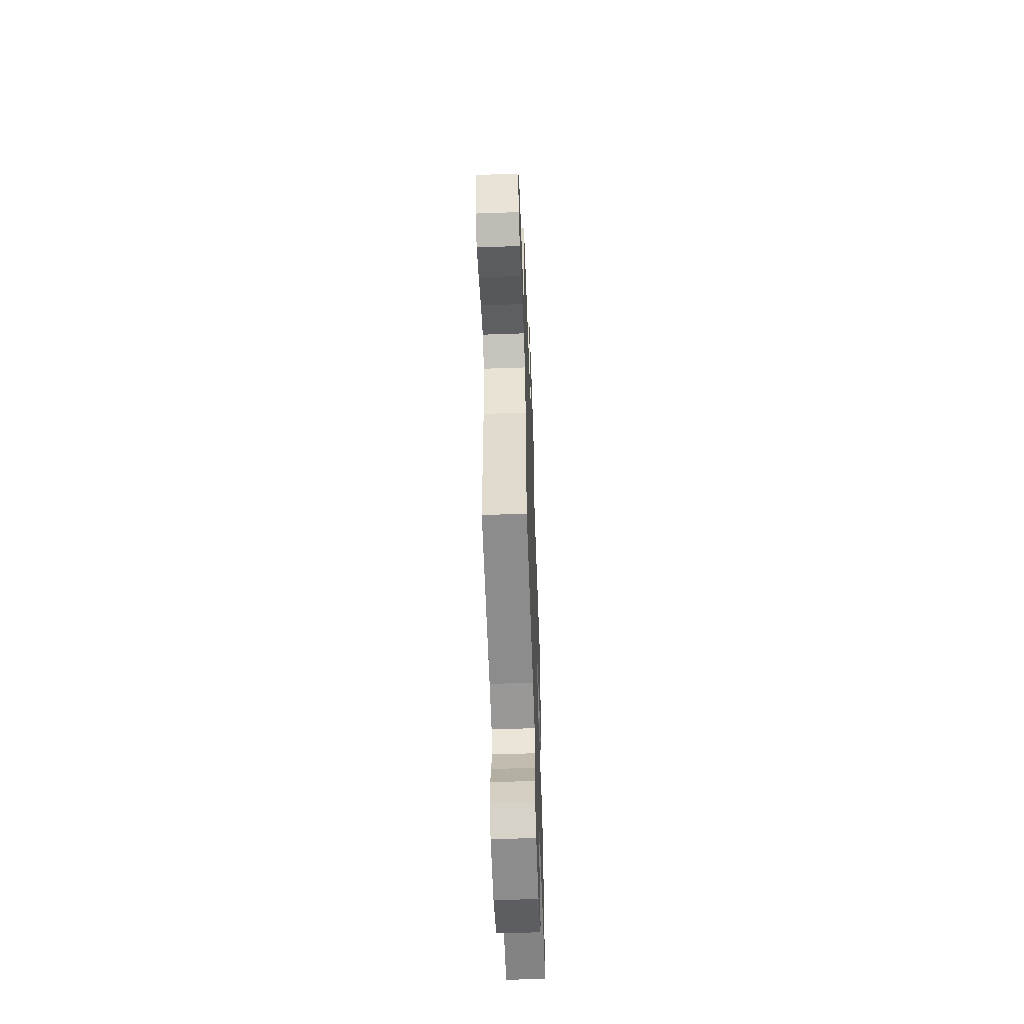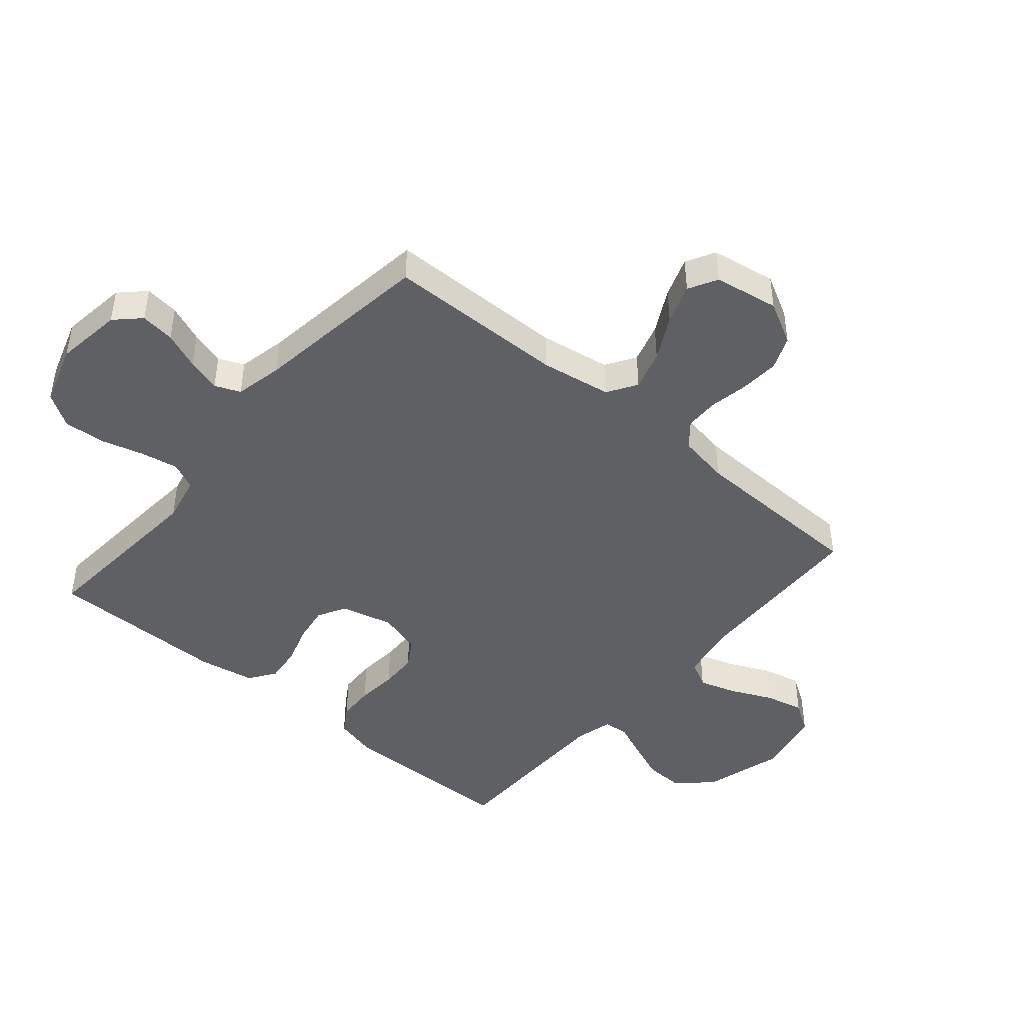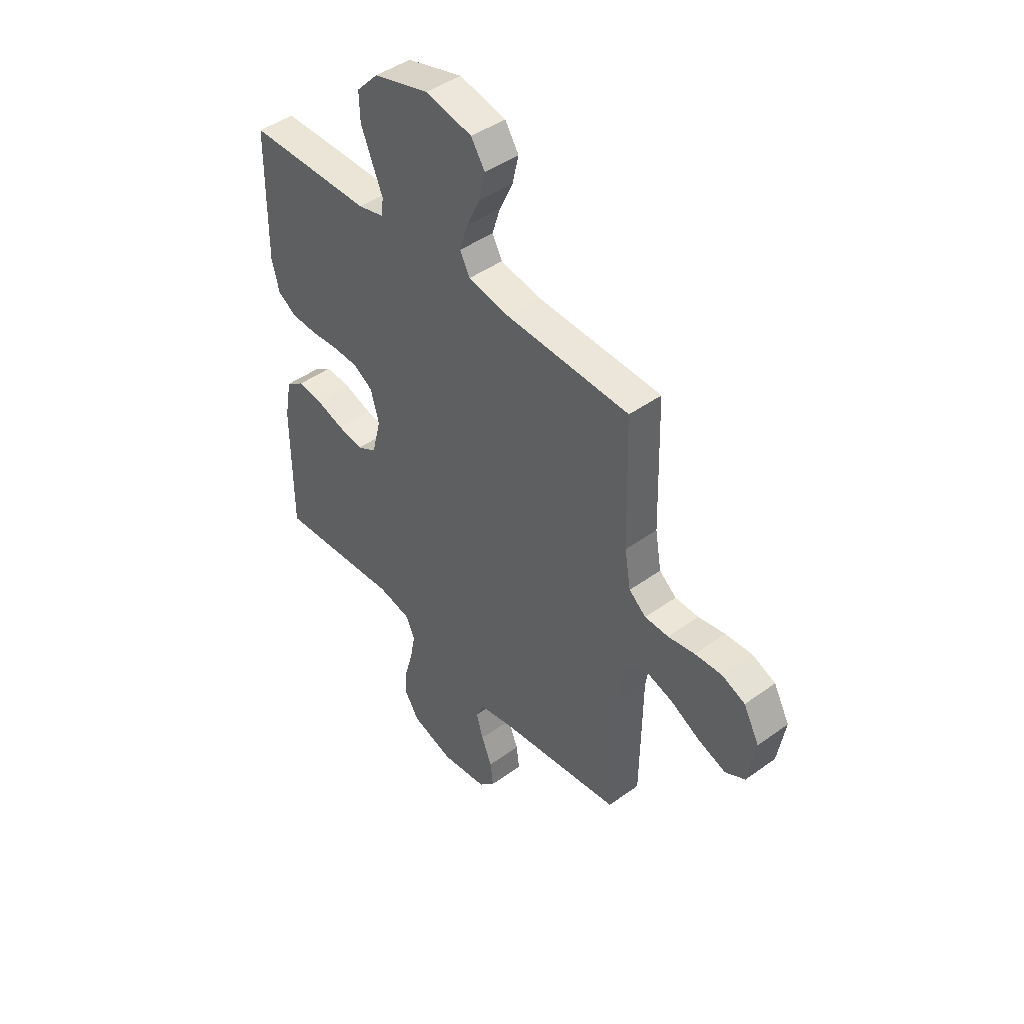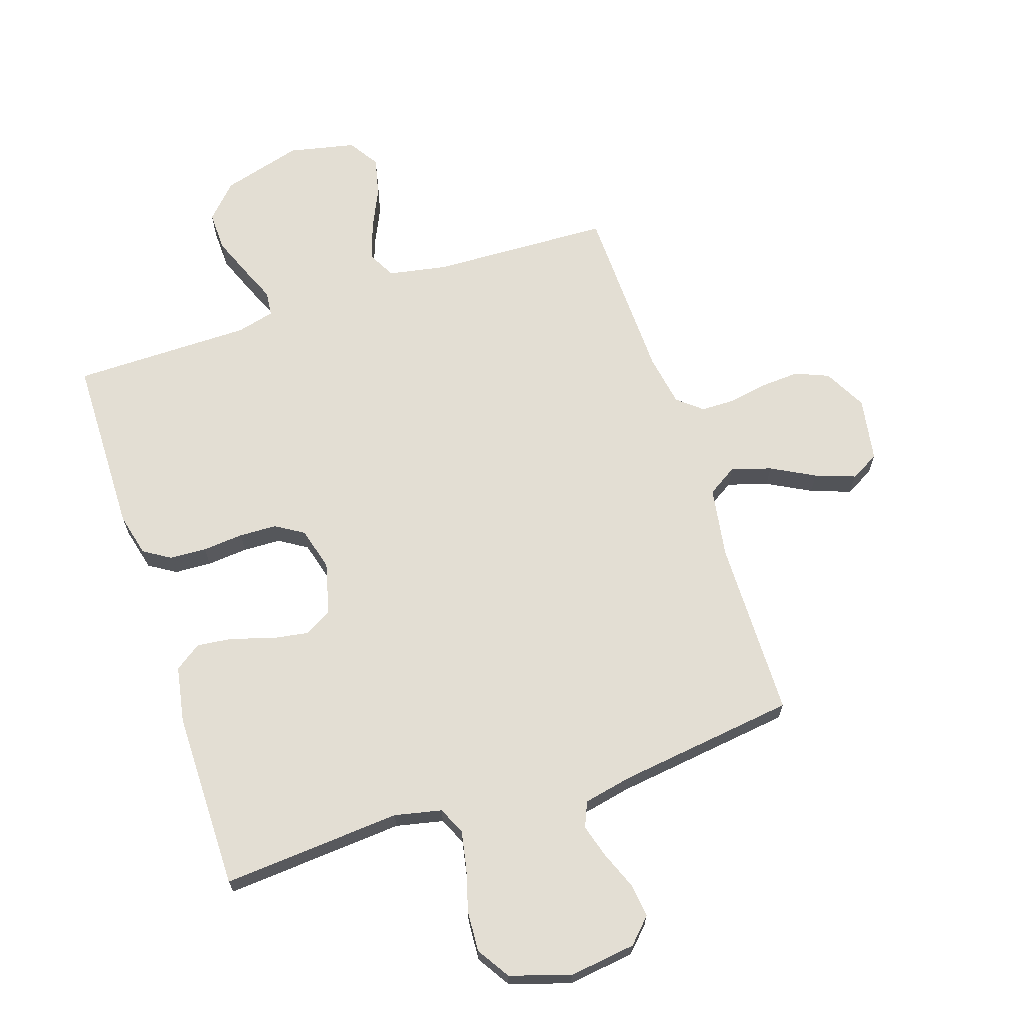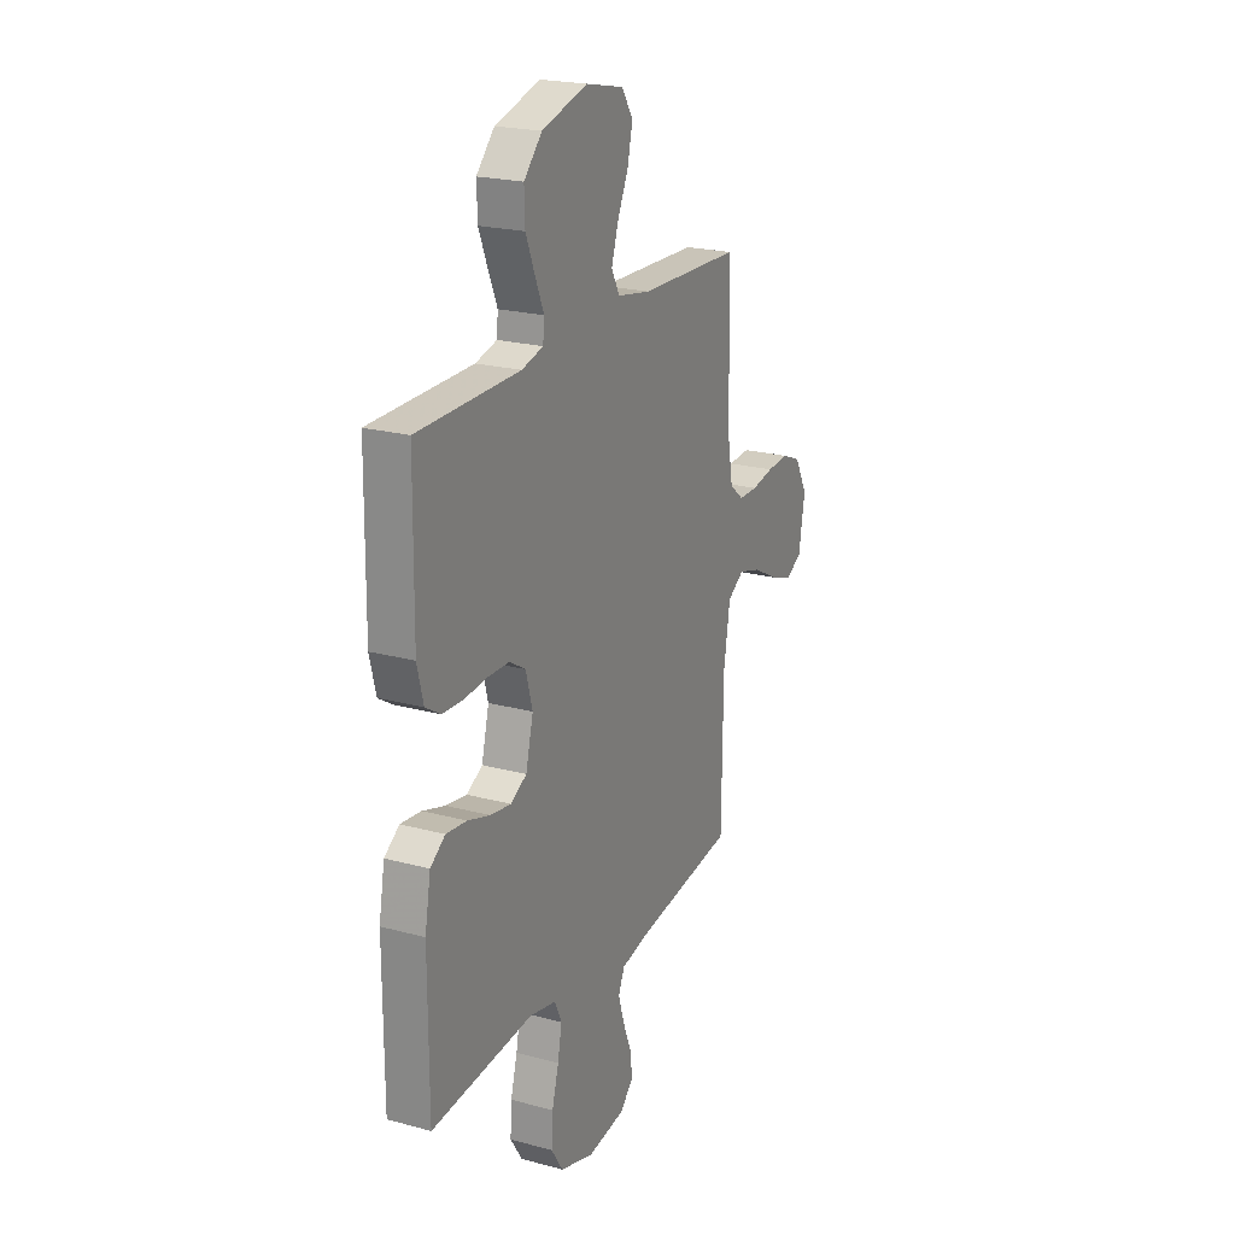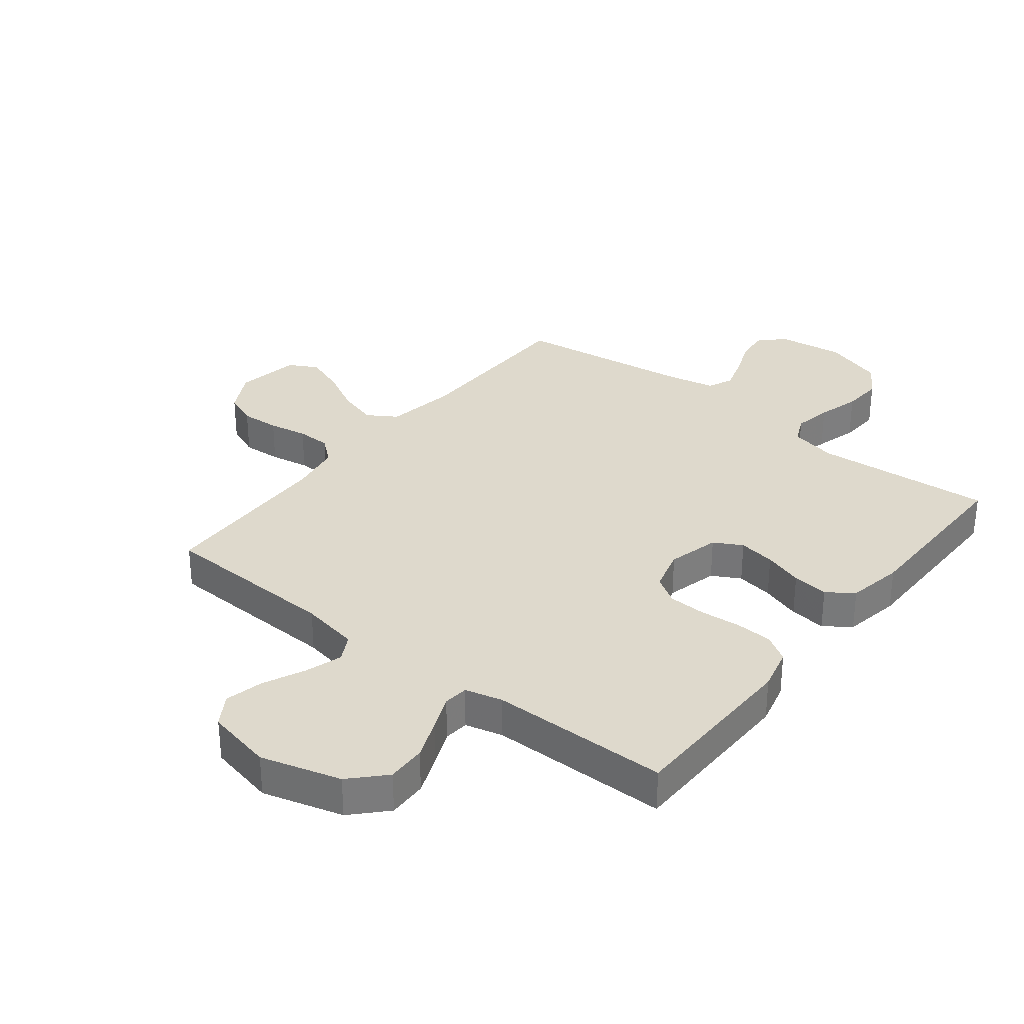
<metadata>
{"format":"obj","ext":"obj","renderer":"f3d","projection":"perspective","resolution":1024,"background":"white","views":[{"elev":-56.7,"azim":-87.9,"up":"+Z"},{"elev":-44.6,"azim":-130.4,"up":"+Y"},{"elev":44.9,"azim":-130.0,"up":"+Z"},{"elev":67.2,"azim":161.8,"up":"+Y"},{"elev":21.9,"azim":115.3,"up":"+Z"},{"elev":32.0,"azim":38.3,"up":"+Y"}]}
</metadata>
<code>
v 0.5 0.07 -0.5
v 0.2 0.07 -0.477
v 0.121 0.07 -0.494
v 0.1 0.07 -0.54
v 0.112 0.07 -0.604
v 0.132 0.07 -0.675
v 0.136 0.07 -0.743
v 0.101 0.07 -0.798
v 0 0.07 -0.83
v -0.112 0.07 -0.815
v -0.151 0.07 -0.775
v -0.144 0.07 -0.718
v -0.119 0.07 -0.656
v -0.102 0.07 -0.599
v -0.12 0.07 -0.557
v -0.2 0.07 -0.54
v -0.5 0.07 -0.5
v -0.504 0.07 -0.2
v -0.523 0.07 -0.082
v -0.572 0.07 -0.051
v -0.639 0.07 -0.071
v -0.712 0.07 -0.11
v -0.779 0.07 -0.134
v -0.827 0.07 -0.108
v -0.845 0.07 0
v -0.807 0.07 0.071
v -0.751 0.07 0.094
v -0.686 0.07 0.09
v -0.621 0.07 0.078
v -0.564 0.07 0.079
v -0.523 0.07 0.113
v -0.508 0.07 0.2
v -0.5 0.07 0.5
v -0.2 0.07 0.511
v -0.102 0.07 0.529
v -0.078 0.07 0.574
v -0.098 0.07 0.637
v -0.13 0.07 0.706
v -0.145 0.07 0.771
v -0.112 0.07 0.822
v 0 0.07 0.846
v 0.134 0.07 0.808
v 0.187 0.07 0.752
v 0.185 0.07 0.686
v 0.158 0.07 0.619
v 0.133 0.07 0.56
v 0.137 0.07 0.518
v 0.2 0.07 0.502
v 0.5 0.07 0.5
v 0.504 0.07 0.2
v 0.486 0.07 0.128
v 0.441 0.07 0.1
v 0.379 0.07 0.097
v 0.311 0.07 0.103
v 0.248 0.07 0.101
v 0.201 0.07 0.072
v 0.181 0.07 0
v 0.203 0.07 -0.087
v 0.25 0.07 -0.113
v 0.312 0.07 -0.103
v 0.378 0.07 -0.082
v 0.439 0.07 -0.075
v 0.483 0.07 -0.106
v 0.5 0.07 -0.2
v 0.5 0 -0.5
v 0.2 0 -0.477
v 0.121 0 -0.494
v 0.1 0 -0.54
v 0.112 0 -0.604
v 0.132 0 -0.675
v 0.136 0 -0.743
v 0.101 0 -0.798
v 0 0 -0.83
v -0.112 0 -0.815
v -0.151 0 -0.775
v -0.144 0 -0.718
v -0.119 0 -0.656
v -0.102 0 -0.599
v -0.12 0 -0.557
v -0.2 0 -0.54
v -0.5 0 -0.5
v -0.504 0 -0.2
v -0.523 0 -0.082
v -0.572 0 -0.051
v -0.639 0 -0.071
v -0.712 0 -0.11
v -0.779 0 -0.134
v -0.827 0 -0.108
v -0.845 0 0
v -0.807 0 0.071
v -0.751 0 0.094
v -0.686 0 0.09
v -0.621 0 0.078
v -0.564 0 0.079
v -0.523 0 0.113
v -0.508 0 0.2
v -0.5 0 0.5
v -0.2 0 0.511
v -0.102 0 0.529
v -0.078 0 0.574
v -0.098 0 0.637
v -0.13 0 0.706
v -0.145 0 0.771
v -0.112 0 0.822
v 0 0 0.846
v 0.134 0 0.808
v 0.187 0 0.752
v 0.185 0 0.686
v 0.158 0 0.619
v 0.133 0 0.56
v 0.137 0 0.518
v 0.2 0 0.502
v 0.5 0 0.5
v 0.504 0 0.2
v 0.486 0 0.128
v 0.441 0 0.1
v 0.379 0 0.097
v 0.311 0 0.103
v 0.248 0 0.101
v 0.201 0 0.072
v 0.181 0 0
v 0.203 0 -0.087
v 0.25 0 -0.113
v 0.312 0 -0.103
v 0.378 0 -0.082
v 0.439 0 -0.075
v 0.483 0 -0.106
v 0.5 0 -0.2
f 63 64 1 2
f 60 61 62 63
f 59 60 63 2
f 58 59 2 3
f 57 58 3 4
f 51 52 53 54
f 51 54 55
f 48 49 50 51
f 47 48 51 55
f 43 44 45 46
f 41 42 43 46
f 41 46 47
f 37 38 39 40
f 36 37 40 41
f 32 33 34
f 31 32 34 35
f 26 27 28 29
f 26 29 30
f 25 26 30
f 24 25 30
f 21 22 23 24
f 20 21 24 30
f 19 20 30 31
f 16 17 18
f 15 16 18 19
f 10 11 12 13
f 10 13 14
f 9 10 14
f 8 9 14 15
f 5 6 7 8
f 4 5 8 15
f 41 47 55 56
f 36 41 56 57
f 35 36 57 4
f 19 31 35
f 4 15 19 35
f 66 65 128 127
f 127 126 125 124
f 66 127 124 123
f 67 66 123 122
f 68 67 122 121
f 118 117 116 115
f 119 118 115
f 115 114 113 112
f 119 115 112 111
f 110 109 108 107
f 110 107 106 105
f 111 110 105
f 104 103 102 101
f 105 104 101 100
f 98 97 96
f 99 98 96 95
f 93 92 91 90
f 94 93 90
f 94 90 89
f 94 89 88
f 88 87 86 85
f 94 88 85 84
f 95 94 84 83
f 82 81 80
f 83 82 80 79
f 77 76 75 74
f 78 77 74
f 78 74 73
f 79 78 73 72
f 72 71 70 69
f 79 72 69 68
f 120 119 111 105
f 121 120 105 100
f 68 121 100 99
f 99 95 83
f 99 83 79 68
f 1 65 66 2
f 2 66 67 3
f 3 67 68 4
f 4 68 69 5
f 5 69 70 6
f 6 70 71 7
f 7 71 72 8
f 8 72 73 9
f 9 73 74 10
f 10 74 75 11
f 11 75 76 12
f 12 76 77 13
f 13 77 78 14
f 14 78 79 15
f 15 79 80 16
f 16 80 81 17
f 17 81 82 18
f 18 82 83 19
f 19 83 84 20
f 20 84 85 21
f 21 85 86 22
f 22 86 87 23
f 23 87 88 24
f 24 88 89 25
f 25 89 90 26
f 26 90 91 27
f 27 91 92 28
f 28 92 93 29
f 29 93 94 30
f 30 94 95 31
f 31 95 96 32
f 32 96 97 33
f 33 97 98 34
f 34 98 99 35
f 35 99 100 36
f 36 100 101 37
f 37 101 102 38
f 38 102 103 39
f 39 103 104 40
f 40 104 105 41
f 41 105 106 42
f 42 106 107 43
f 43 107 108 44
f 44 108 109 45
f 45 109 110 46
f 46 110 111 47
f 47 111 112 48
f 48 112 113 49
f 49 113 114 50
f 50 114 115 51
f 51 115 116 52
f 52 116 117 53
f 53 117 118 54
f 54 118 119 55
f 55 119 120 56
f 56 120 121 57
f 57 121 122 58
f 58 122 123 59
f 59 123 124 60
f 60 124 125 61
f 61 125 126 62
f 62 126 127 63
f 63 127 128 64
f 64 128 65 1

</code>
